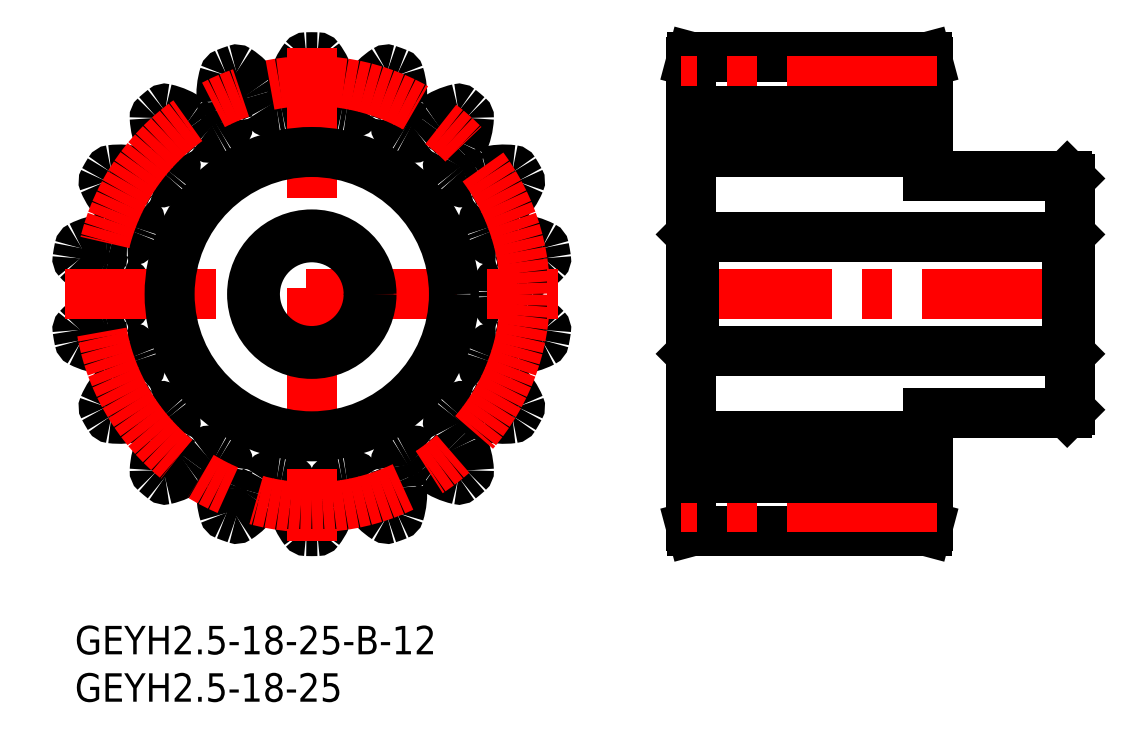
<metadata>
{"format":"dxf","ext":"dxf","renderer":"ezdxf+matplotlib","layout":"modelspace","background":"white","min_lineweight":24,"dpi":150}
</metadata>
<code>
0
SECTION
2
ENTITIES
0
TEXT
8
MSM_PART_NUMBER
10
0
20
-8
30
0
40
3
1
GEYH2.5-18-25
0
TEXT
8
MSM_PART_NUMBER
10
0
20
-3
30
0
40
3
1
GEYH2.5-18-25-B-12
0
ARC
8
MSM_CONTINUOUS
10
25
20
35
30
0
40
25
50
168.7
51
171.3
0
ARC
8
MSM_CONTINUOUS
10
0.5367
20
38.76
30
0
40
0.25
50
171.3
51
222.9
0
ARC
8
MSM_CONTINUOUS
10
5.628
20
43.49
30
0
40
7.2
50
222.9
51
245
0
ARC
8
MSM_CONTINUOUS
10
3.444
20
38.8
30
0
40
2.03
50
245
51
265.2
0
ARC
8
MSM_CONTINUOUS
10
2.774
20
30.8
30
0
40
6
50
70.29
51
85.22
0
ARC
8
MSM_CONTINUOUS
10
4.377
20
35.27
30
0
40
1.25
50
359.2
51
70.29
0
ARC
8
MSM_CONTINUOUS
10
25
20
35
30
0
40
19.38
50
179.2
51
180.8
0
ARC
8
MSM_CONTINUOUS
10
4.377
20
34.73
30
0
40
1.25
50
289.7
51
0.7509
0
ARC
8
MSM_CONTINUOUS
10
2.774
20
39.2
30
0
40
6
50
274.8
51
289.7
0
ARC
8
MSM_CONTINUOUS
10
3.444
20
31.2
30
0
40
2.03
50
94.78
51
115
0
ARC
8
MSM_CONTINUOUS
10
5.628
20
26.51
30
0
40
7.2
50
115
51
137.1
0
ARC
8
MSM_CONTINUOUS
10
0.5367
20
31.24
30
0
40
0.25
50
137.1
51
188.7
0
ARC
8
MSM_CONTINUOUS
10
25
20
35
30
0
40
25
50
188.7
51
191.3
0
ARC
8
MSM_CONTINUOUS
10
0.7273
20
30.16
30
0
40
0.25
50
191.3
51
242.9
0
ARC
8
MSM_CONTINUOUS
10
3.894
20
36.35
30
0
40
7.2
50
242.9
51
265
0
ARC
8
MSM_CONTINUOUS
10
3.444
20
31.2
30
0
40
2.03
50
265
51
285.2
0
ARC
8
MSM_CONTINUOUS
10
5.552
20
23.45
30
0
40
6
50
90.29
51
105.2
0
ARC
8
MSM_CONTINUOUS
10
5.528
20
28.2
30
0
40
1.25
50
19.25
51
90.29
0
ARC
8
MSM_CONTINUOUS
10
25
20
35
30
0
40
19.38
50
199.2
51
200.8
0
ARC
8
MSM_CONTINUOUS
10
5.713
20
27.69
30
0
40
1.25
50
309.7
51
20.75
0
ARC
8
MSM_CONTINUOUS
10
2.678
20
31.35
30
0
40
6
50
294.8
51
309.7
0
ARC
8
MSM_CONTINUOUS
10
6.044
20
24.06
30
0
40
2.03
50
114.8
51
135
0
ARC
8
MSM_CONTINUOUS
10
9.699
20
20.4
30
0
40
7.2
50
135
51
157.1
0
ARC
8
MSM_CONTINUOUS
10
3.297
20
23.1
30
0
40
0.25
50
157.1
51
208.7
0
ARC
8
MSM_CONTINUOUS
10
25
20
35
30
0
40
25
50
208.7
51
211.3
0
ARC
8
MSM_CONTINUOUS
10
3.846
20
22.15
30
0
40
0.25
50
211.3
51
262.9
0
ARC
8
MSM_CONTINUOUS
10
4.706
20
29.05
30
0
40
7.2
50
262.9
51
285
0
ARC
8
MSM_CONTINUOUS
10
6.044
20
24.06
30
0
40
2.03
50
285
51
305.2
0
ARC
8
MSM_CONTINUOUS
10
10.67
20
17.5
30
0
40
6
50
110.3
51
125.2
0
ARC
8
MSM_CONTINUOUS
10
9.028
20
21.95
30
0
40
1.25
50
39.25
51
110.3
0
ARC
8
MSM_CONTINUOUS
10
25
20
35
30
0
40
19.38
50
219.2
51
220.8
0
ARC
8
MSM_CONTINUOUS
10
9.375
20
21.54
30
0
40
1.25
50
329.7
51
40.75
0
ARC
8
MSM_CONTINUOUS
10
5.274
20
23.93
30
0
40
6
50
314.8
51
329.7
0
ARC
8
MSM_CONTINUOUS
10
10.93
20
18.23
30
0
40
2.03
50
134.8
51
155
0
ARC
8
MSM_CONTINUOUS
10
15.62
20
16.05
30
0
40
7.2
50
155
51
177.1
0
ARC
8
MSM_CONTINUOUS
10
8.674
20
16.4
30
0
40
0.25
50
177.1
51
228.7
0
ARC
8
MSM_CONTINUOUS
10
25
20
35
30
0
40
25
50
228.7
51
231.3
0
ARC
8
MSM_CONTINUOUS
10
9.515
20
15.69
30
0
40
0.25
50
231.3
51
282.9
0
ARC
8
MSM_CONTINUOUS
10
7.965
20
22.47
30
0
40
7.2
50
282.9
51
305
0
ARC
8
MSM_CONTINUOUS
10
10.93
20
18.23
30
0
40
2.03
50
305
51
325.2
0
ARC
8
MSM_CONTINUOUS
10
17.53
20
13.65
30
0
40
6
50
130.3
51
145.2
0
ARC
8
MSM_CONTINUOUS
10
14.45
20
17.27
30
0
40
1.25
50
59.25
51
130.3
0
ARC
8
MSM_CONTINUOUS
10
25
20
35
30
0
40
19.38
50
239.2
51
240.8
0
ARC
8
MSM_CONTINUOUS
10
14.92
20
17
30
0
40
1.25
50
349.7
51
60.75
0
ARC
8
MSM_CONTINUOUS
10
10.25
20
17.85
30
0
40
6
50
334.8
51
349.7
0
ARC
8
MSM_CONTINUOUS
10
17.51
20
14.43
30
0
40
2.03
50
154.8
51
175
0
ARC
8
MSM_CONTINUOUS
10
22.66
20
13.98
30
0
40
7.2
50
175
51
197.1
0
ARC
8
MSM_CONTINUOUS
10
16.02
20
11.94
30
0
40
0.25
50
197.1
51
248.7
0
ARC
8
MSM_CONTINUOUS
10
25
20
35
30
0
40
25
50
248.7
51
251.3
0
ARC
8
MSM_CONTINUOUS
10
17.05
20
11.56
30
0
40
0.25
50
251.3
51
302.9
0
ARC
8
MSM_CONTINUOUS
10
13.28
20
17.4
30
0
40
7.2
50
302.9
51
325
0
ARC
8
MSM_CONTINUOUS
10
17.51
20
14.43
30
0
40
2.03
50
325
51
345.2
0
ARC
8
MSM_CONTINUOUS
10
25.28
20
12.38
30
0
40
6
50
150.3
51
165.2
0
ARC
8
MSM_CONTINUOUS
10
21.15
20
14.74
30
0
40
1.25
50
79.25
51
150.3
0
ARC
8
MSM_CONTINUOUS
10
25
20
35
30
0
40
19.37
50
259.2
51
260.8
0
ARC
8
MSM_CONTINUOUS
10
21.69
20
14.64
30
0
40
1.25
50
9.714
51
80.75
0
ARC
8
MSM_CONTINUOUS
10
17
20
13.84
30
0
40
6
50
354.8
51
9.714
0
ARC
8
MSM_CONTINUOUS
10
25
20
13.11
30
0
40
2.03
50
174.8
51
195
0
ARC
8
MSM_CONTINUOUS
10
29.99
20
14.45
30
0
40
7.2
50
195
51
217.1
0
ARC
8
MSM_CONTINUOUS
10
24.45
20
10.26
30
0
40
0.25
50
217.1
51
268.7
0
ARC
8
MSM_CONTINUOUS
10
25
20
35
30
0
40
25
50
268.7
51
271.3
0
ARC
8
MSM_CONTINUOUS
10
25.55
20
10.26
30
0
40
0.25
50
271.3
51
322.9
0
ARC
8
MSM_CONTINUOUS
10
20.01
20
14.45
30
0
40
7.2
50
322.9
51
345
0
ARC
8
MSM_CONTINUOUS
10
25
20
13.11
30
0
40
2.03
50
345
51
5.22
0
ARC
8
MSM_CONTINUOUS
10
33
20
13.84
30
0
40
6
50
170.3
51
185.2
0
ARC
8
MSM_CONTINUOUS
10
28.31
20
14.64
30
0
40
1.25
50
99.25
51
170.3
0
ARC
8
MSM_CONTINUOUS
10
25
20
35
30
0
40
19.37
50
279.2
51
280.8
0
ARC
8
MSM_CONTINUOUS
10
28.85
20
14.74
30
0
40
1.25
50
29.71
51
100.8
0
ARC
8
MSM_CONTINUOUS
10
24.72
20
12.38
30
0
40
6
50
14.78
51
29.71
0
ARC
8
MSM_CONTINUOUS
10
32.49
20
14.43
30
0
40
2.03
50
194.8
51
215
0
ARC
8
MSM_CONTINUOUS
10
36.72
20
17.4
30
0
40
7.2
50
215
51
237.1
0
ARC
8
MSM_CONTINUOUS
10
32.95
20
11.56
30
0
40
0.25
50
237.1
51
288.7
0
ARC
8
MSM_CONTINUOUS
10
25
20
35
30
0
40
25
50
288.7
51
291.3
0
ARC
8
MSM_CONTINUOUS
10
33.98
20
11.94
30
0
40
0.25
50
291.3
51
342.9
0
ARC
8
MSM_CONTINUOUS
10
27.34
20
13.98
30
0
40
7.2
50
342.9
51
5
0
ARC
8
MSM_CONTINUOUS
10
32.49
20
14.43
30
0
40
2.03
50
5
51
25.22
0
ARC
8
MSM_CONTINUOUS
10
39.75
20
17.85
30
0
40
6
50
190.3
51
205.2
0
ARC
8
MSM_CONTINUOUS
10
35.08
20
17
30
0
40
1.25
50
119.2
51
190.3
0
ARC
8
MSM_CONTINUOUS
10
25
20
35
30
0
40
19.38
50
299.2
51
300.8
0
ARC
8
MSM_CONTINUOUS
10
35.55
20
17.27
30
0
40
1.25
50
49.71
51
120.8
0
ARC
8
MSM_CONTINUOUS
10
32.47
20
13.65
30
0
40
6
50
34.78
51
49.71
0
ARC
8
MSM_CONTINUOUS
10
39.07
20
18.23
30
0
40
2.03
50
214.8
51
235
0
ARC
8
MSM_CONTINUOUS
10
42.04
20
22.47
30
0
40
7.2
50
235
51
257.1
0
ARC
8
MSM_CONTINUOUS
10
40.48
20
15.69
30
0
40
0.25
50
257.1
51
308.7
0
ARC
8
MSM_CONTINUOUS
10
25
20
35
30
0
40
25
50
308.7
51
311.3
0
ARC
8
MSM_CONTINUOUS
10
41.33
20
16.4
30
0
40
0.25
50
311.3
51
2.892
0
ARC
8
MSM_CONTINUOUS
10
34.38
20
16.05
30
0
40
7.2
50
2.892
51
25
0
ARC
8
MSM_CONTINUOUS
10
39.07
20
18.23
30
0
40
2.03
50
25
51
45.22
0
ARC
8
MSM_CONTINUOUS
10
44.73
20
23.93
30
0
40
6
50
210.3
51
225.2
0
ARC
8
MSM_CONTINUOUS
10
40.62
20
21.54
30
0
40
1.25
50
139.2
51
210.3
0
ARC
8
MSM_CONTINUOUS
10
25
20
35
30
0
40
19.37
50
319.2
51
320.8
0
ARC
8
MSM_CONTINUOUS
10
40.97
20
21.95
30
0
40
1.25
50
69.71
51
140.8
0
ARC
8
MSM_CONTINUOUS
10
39.33
20
17.5
30
0
40
6
50
54.78
51
69.71
0
ARC
8
MSM_CONTINUOUS
10
43.96
20
24.06
30
0
40
2.03
50
234.8
51
255
0
ARC
8
MSM_CONTINUOUS
10
45.29
20
29.05
30
0
40
7.2
50
255
51
277.1
0
ARC
8
MSM_CONTINUOUS
10
46.15
20
22.15
30
0
40
0.25
50
277.1
51
328.7
0
ARC
8
MSM_CONTINUOUS
10
25
20
35
30
0
40
25
50
328.7
51
331.3
0
ARC
8
MSM_CONTINUOUS
10
46.7
20
23.1
30
0
40
0.25
50
331.3
51
22.89
0
ARC
8
MSM_CONTINUOUS
10
40.3
20
20.4
30
0
40
7.2
50
22.89
51
45
0
ARC
8
MSM_CONTINUOUS
10
43.96
20
24.06
30
0
40
2.03
50
45
51
65.22
0
ARC
8
MSM_CONTINUOUS
10
47.32
20
31.35
30
0
40
6
50
230.3
51
245.2
0
ARC
8
MSM_CONTINUOUS
10
44.29
20
27.69
30
0
40
1.25
50
159.2
51
230.3
0
ARC
8
MSM_CONTINUOUS
10
25
20
35
30
0
40
19.38
50
339.2
51
340.8
0
ARC
8
MSM_CONTINUOUS
10
44.47
20
28.2
30
0
40
1.25
50
89.71
51
160.8
0
ARC
8
MSM_CONTINUOUS
10
44.45
20
23.45
30
0
40
6
50
74.78
51
89.71
0
ARC
8
MSM_CONTINUOUS
10
46.56
20
31.2
30
0
40
2.03
50
254.8
51
275
0
ARC
8
MSM_CONTINUOUS
10
46.11
20
36.35
30
0
40
7.2
50
275
51
297.1
0
ARC
8
MSM_CONTINUOUS
10
49.27
20
30.16
30
0
40
0.25
50
297.1
51
348.7
0
ARC
8
MSM_CONTINUOUS
10
25
20
35
30
0
40
25
50
348.7
51
351.3
0
ARC
8
MSM_CONTINUOUS
10
49.46
20
31.24
30
0
40
0.25
50
351.3
51
42.89
0
ARC
8
MSM_CONTINUOUS
10
44.37
20
26.51
30
0
40
7.2
50
42.89
51
65
0
ARC
8
MSM_CONTINUOUS
10
46.56
20
31.2
30
0
40
2.03
50
65
51
85.22
0
ARC
8
MSM_CONTINUOUS
10
47.23
20
39.2
30
0
40
6
50
250.3
51
265.2
0
ARC
8
MSM_CONTINUOUS
10
45.62
20
34.73
30
0
40
1.25
50
179.2
51
250.3
0
ARC
8
MSM_CONTINUOUS
10
25
20
35
30
0
40
19.38
50
359.2
51
0.7509
0
ARC
8
MSM_CONTINUOUS
10
45.62
20
35.27
30
0
40
1.25
50
109.7
51
180.8
0
ARC
8
MSM_CONTINUOUS
10
47.23
20
30.8
30
0
40
6
50
94.78
51
109.7
0
ARC
8
MSM_CONTINUOUS
10
46.56
20
38.8
30
0
40
2.03
50
274.8
51
295
0
ARC
8
MSM_CONTINUOUS
10
44.37
20
43.49
30
0
40
7.2
50
295
51
317.1
0
ARC
8
MSM_CONTINUOUS
10
49.46
20
38.76
30
0
40
0.25
50
317.1
51
8.729
0
ARC
8
MSM_CONTINUOUS
10
25
20
35
30
0
40
25
50
8.729
51
11.27
0
ARC
8
MSM_CONTINUOUS
10
49.27
20
39.84
30
0
40
0.25
50
11.27
51
62.89
0
ARC
8
MSM_CONTINUOUS
10
46.11
20
33.65
30
0
40
7.2
50
62.89
51
85
0
ARC
8
MSM_CONTINUOUS
10
46.56
20
38.8
30
0
40
2.03
50
85
51
105.2
0
ARC
8
MSM_CONTINUOUS
10
44.45
20
46.55
30
0
40
6
50
270.3
51
285.2
0
ARC
8
MSM_CONTINUOUS
10
44.47
20
41.8
30
0
40
1.25
50
199.2
51
270.3
0
ARC
8
MSM_CONTINUOUS
10
25
20
35
30
0
40
19.37
50
19.25
51
20.75
0
ARC
8
MSM_CONTINUOUS
10
44.29
20
42.31
30
0
40
1.25
50
129.7
51
200.8
0
ARC
8
MSM_CONTINUOUS
10
47.32
20
38.65
30
0
40
6
50
114.8
51
129.7
0
ARC
8
MSM_CONTINUOUS
10
43.96
20
45.94
30
0
40
2.03
50
294.8
51
315
0
ARC
8
MSM_CONTINUOUS
10
40.3
20
49.6
30
0
40
7.2
50
315
51
337.1
0
ARC
8
MSM_CONTINUOUS
10
46.7
20
46.9
30
0
40
0.25
50
337.1
51
28.73
0
ARC
8
MSM_CONTINUOUS
10
25
20
35
30
0
40
25
50
28.73
51
31.27
0
ARC
8
MSM_CONTINUOUS
10
46.15
20
47.85
30
0
40
0.25
50
31.27
51
82.89
0
ARC
8
MSM_CONTINUOUS
10
45.29
20
40.95
30
0
40
7.2
50
82.89
51
105
0
ARC
8
MSM_CONTINUOUS
10
43.96
20
45.94
30
0
40
2.03
50
105
51
125.2
0
ARC
8
MSM_CONTINUOUS
10
39.33
20
52.5
30
0
40
6
50
290.3
51
305.2
0
ARC
8
MSM_CONTINUOUS
10
40.97
20
48.05
30
0
40
1.25
50
219.2
51
290.3
0
ARC
8
MSM_CONTINUOUS
10
25
20
35
30
0
40
19.37
50
39.25
51
40.75
0
ARC
8
MSM_CONTINUOUS
10
40.62
20
48.46
30
0
40
1.25
50
149.7
51
220.8
0
ARC
8
MSM_CONTINUOUS
10
44.73
20
46.07
30
0
40
6
50
134.8
51
149.7
0
ARC
8
MSM_CONTINUOUS
10
39.07
20
51.77
30
0
40
2.03
50
314.8
51
335
0
ARC
8
MSM_CONTINUOUS
10
34.38
20
53.95
30
0
40
7.2
50
335
51
357.1
0
ARC
8
MSM_CONTINUOUS
10
41.33
20
53.6
30
0
40
0.25
50
357.1
51
48.73
0
ARC
8
MSM_CONTINUOUS
10
25
20
35
30
0
40
25
50
48.73
51
51.27
0
ARC
8
MSM_CONTINUOUS
10
40.48
20
54.31
30
0
40
0.25
50
51.27
51
102.9
0
ARC
8
MSM_CONTINUOUS
10
42.04
20
47.53
30
0
40
7.2
50
102.9
51
125
0
ARC
8
MSM_CONTINUOUS
10
39.07
20
51.77
30
0
40
2.03
50
125
51
145.2
0
ARC
8
MSM_CONTINUOUS
10
32.47
20
56.35
30
0
40
6
50
310.3
51
325.2
0
ARC
8
MSM_CONTINUOUS
10
35.55
20
52.73
30
0
40
1.25
50
239.2
51
310.3
0
ARC
8
MSM_CONTINUOUS
10
25
20
35
30
0
40
19.37
50
59.25
51
60.75
0
ARC
8
MSM_CONTINUOUS
10
35.08
20
53
30
0
40
1.25
50
169.7
51
240.8
0
ARC
8
MSM_CONTINUOUS
10
39.75
20
52.15
30
0
40
6
50
154.8
51
169.7
0
ARC
8
MSM_CONTINUOUS
10
32.49
20
55.57
30
0
40
2.03
50
334.8
51
355
0
ARC
8
MSM_CONTINUOUS
10
27.34
20
56.02
30
0
40
7.2
50
355
51
17.11
0
ARC
8
MSM_CONTINUOUS
10
33.98
20
58.06
30
0
40
0.25
50
17.11
51
68.73
0
ARC
8
MSM_CONTINUOUS
10
25
20
35
30
0
40
25
50
68.73
51
71.27
0
ARC
8
MSM_CONTINUOUS
10
32.95
20
58.44
30
0
40
0.25
50
71.27
51
122.9
0
ARC
8
MSM_CONTINUOUS
10
36.72
20
52.6
30
0
40
7.2
50
122.9
51
145
0
ARC
8
MSM_CONTINUOUS
10
32.49
20
55.57
30
0
40
2.03
50
145
51
165.2
0
ARC
8
MSM_CONTINUOUS
10
24.72
20
57.62
30
0
40
6
50
330.3
51
345.2
0
ARC
8
MSM_CONTINUOUS
10
28.85
20
55.26
30
0
40
1.25
50
259.2
51
330.3
0
ARC
8
MSM_CONTINUOUS
10
25
20
35
30
0
40
19.38
50
79.25
51
80.75
0
ARC
8
MSM_CONTINUOUS
10
28.31
20
55.36
30
0
40
1.25
50
189.7
51
260.8
0
ARC
8
MSM_CONTINUOUS
10
33
20
56.16
30
0
40
6
50
174.8
51
189.7
0
ARC
8
MSM_CONTINUOUS
10
25
20
56.89
30
0
40
2.03
50
354.8
51
15
0
ARC
8
MSM_CONTINUOUS
10
20.01
20
55.55
30
0
40
7.2
50
15
51
37.11
0
ARC
8
MSM_CONTINUOUS
10
25.55
20
59.74
30
0
40
0.25
50
37.11
51
88.73
0
ARC
8
MSM_CONTINUOUS
10
25
20
35
30
0
40
25
50
88.73
51
91.27
0
ARC
8
MSM_CONTINUOUS
10
24.45
20
59.74
30
0
40
0.25
50
91.27
51
142.9
0
ARC
8
MSM_CONTINUOUS
10
29.99
20
55.55
30
0
40
7.2
50
142.9
51
165
0
ARC
8
MSM_CONTINUOUS
10
25
20
56.89
30
0
40
2.03
50
165
51
185.2
0
ARC
8
MSM_CONTINUOUS
10
17
20
56.16
30
0
40
6
50
350.3
51
5.22
0
ARC
8
MSM_CONTINUOUS
10
21.69
20
55.36
30
0
40
1.25
50
279.2
51
350.3
0
ARC
8
MSM_CONTINUOUS
10
25
20
35
30
0
40
19.38
50
99.25
51
100.8
0
ARC
8
MSM_CONTINUOUS
10
21.15
20
55.26
30
0
40
1.25
50
209.7
51
280.8
0
ARC
8
MSM_CONTINUOUS
10
25.28
20
57.62
30
0
40
6
50
194.8
51
209.7
0
ARC
8
MSM_CONTINUOUS
10
17.51
20
55.57
30
0
40
2.03
50
14.78
51
35
0
ARC
8
MSM_CONTINUOUS
10
13.28
20
52.6
30
0
40
7.2
50
35
51
57.11
0
ARC
8
MSM_CONTINUOUS
10
17.05
20
58.44
30
0
40
0.25
50
57.11
51
108.7
0
ARC
8
MSM_CONTINUOUS
10
25
20
35
30
0
40
25
50
108.7
51
111.3
0
ARC
8
MSM_CONTINUOUS
10
16.02
20
58.06
30
0
40
0.25
50
111.3
51
162.9
0
ARC
8
MSM_CONTINUOUS
10
22.66
20
56.02
30
0
40
7.2
50
162.9
51
185
0
ARC
8
MSM_CONTINUOUS
10
17.51
20
55.57
30
0
40
2.03
50
185
51
205.2
0
ARC
8
MSM_CONTINUOUS
10
10.25
20
52.15
30
0
40
6
50
10.29
51
25.22
0
ARC
8
MSM_CONTINUOUS
10
14.92
20
53
30
0
40
1.25
50
299.2
51
10.29
0
ARC
8
MSM_CONTINUOUS
10
25
20
35
30
0
40
19.37
50
119.2
51
120.8
0
ARC
8
MSM_CONTINUOUS
10
14.45
20
52.73
30
0
40
1.25
50
229.7
51
300.8
0
ARC
8
MSM_CONTINUOUS
10
17.53
20
56.35
30
0
40
6
50
214.8
51
229.7
0
ARC
8
MSM_CONTINUOUS
10
10.93
20
51.77
30
0
40
2.03
50
34.78
51
55
0
ARC
8
MSM_CONTINUOUS
10
7.965
20
47.53
30
0
40
7.2
50
55
51
77.11
0
ARC
8
MSM_CONTINUOUS
10
9.515
20
54.31
30
0
40
0.25
50
77.11
51
128.7
0
ARC
8
MSM_CONTINUOUS
10
25
20
35
30
0
40
25
50
128.7
51
131.3
0
ARC
8
MSM_CONTINUOUS
10
8.674
20
53.6
30
0
40
0.25
50
131.3
51
182.9
0
ARC
8
MSM_CONTINUOUS
10
15.62
20
53.95
30
0
40
7.2
50
182.9
51
205
0
ARC
8
MSM_CONTINUOUS
10
10.93
20
51.77
30
0
40
2.03
50
205
51
225.2
0
ARC
8
MSM_CONTINUOUS
10
5.274
20
46.07
30
0
40
6
50
30.29
51
45.22
0
ARC
8
MSM_CONTINUOUS
10
9.375
20
48.46
30
0
40
1.25
50
319.2
51
30.29
0
ARC
8
MSM_CONTINUOUS
10
25
20
35
30
0
40
19.38
50
139.2
51
140.8
0
ARC
8
MSM_CONTINUOUS
10
9.028
20
48.05
30
0
40
1.25
50
249.7
51
320.8
0
ARC
8
MSM_CONTINUOUS
10
10.67
20
52.5
30
0
40
6
50
234.8
51
249.7
0
ARC
8
MSM_CONTINUOUS
10
6.044
20
45.94
30
0
40
2.03
50
54.78
51
75
0
ARC
8
MSM_CONTINUOUS
10
4.706
20
40.95
30
0
40
7.2
50
75
51
97.11
0
ARC
8
MSM_CONTINUOUS
10
3.846
20
47.85
30
0
40
0.25
50
97.11
51
148.7
0
ARC
8
MSM_CONTINUOUS
10
25
20
35
30
0
40
25
50
148.7
51
151.3
0
ARC
8
MSM_CONTINUOUS
10
3.297
20
46.9
30
0
40
0.25
50
151.3
51
202.9
0
ARC
8
MSM_CONTINUOUS
10
9.699
20
49.6
30
0
40
7.2
50
202.9
51
225
0
ARC
8
MSM_CONTINUOUS
10
6.044
20
45.94
30
0
40
2.03
50
225
51
245.2
0
ARC
8
MSM_CONTINUOUS
10
2.678
20
38.65
30
0
40
6
50
50.29
51
65.22
0
ARC
8
MSM_CONTINUOUS
10
5.713
20
42.31
30
0
40
1.25
50
339.2
51
50.29
0
ARC
8
MSM_CONTINUOUS
10
25
20
35
30
0
40
19.38
50
159.2
51
160.8
0
ARC
8
MSM_CONTINUOUS
10
5.528
20
41.8
30
0
40
1.25
50
269.7
51
340.8
0
ARC
8
MSM_CONTINUOUS
10
5.552
20
46.55
30
0
40
6
50
254.8
51
269.7
0
ARC
8
MSM_CONTINUOUS
10
3.444
20
38.8
30
0
40
2.03
50
74.78
51
95
0
ARC
8
MSM_CONTINUOUS
10
3.894
20
33.65
30
0
40
7.2
50
95
51
117.1
0
ARC
8
MSM_CONTINUOUS
10
0.7273
20
39.84
30
0
40
0.25
50
117.1
51
168.7
0
LINE
8
MSM_CENTER
10
64
20
35
30
0
11
106
21
35
31
0
0
LINE
8
MSM_CONTINUOUS
10
65.13
20
60
30
0
11
89.87
21
60
31
0
0
LINE
8
MSM_CONTINUOUS
10
65
20
59.5
30
0
11
65.13
21
60
31
0
0
LINE
8
MSM_CONTINUOUS
10
90
20
50
30
0
11
65
21
50
31
0
0
LINE
8
MSM_CONTINUOUS
10
89.87
20
60
30
0
11
90
21
59.5
31
0
0
LINE
8
MSM_CONTINUOUS
10
65
20
20
30
0
11
90
21
20
31
0
0
LINE
8
MSM_CONTINUOUS
10
65.13
20
10
30
0
11
65
21
10.5
31
0
0
LINE
8
MSM_CONTINUOUS
10
89.87
20
10
30
0
11
65.13
21
10
31
0
0
LINE
8
MSM_CONTINUOUS
10
90
20
10.5
30
0
11
89.87
21
10
31
0
0
LINE
8
MSM_CONTINUOUS
10
90
20
10.5
30
0
11
90
21
22.5
31
0
0
LINE
8
MSM_CONTINUOUS
10
90
20
47.5
30
0
11
90
21
59.5
31
0
0
LINE
8
MSM_CONTINUOUS
10
105
20
22.8
30
0
11
105
21
47.2
31
0
0
LINE
8
MSM_CONTINUOUS
10
104.7
20
29
30
0
11
105
21
28.7
31
0
0
LINE
8
MSM_CONTINUOUS
10
105
20
41.3
30
0
11
104.7
21
41
31
0
0
LINE
8
MSM_CONTINUOUS
10
65.3
20
29
30
0
11
104.7
21
29
31
0
0
LINE
8
MSM_CONTINUOUS
10
104.7
20
29
30
0
11
104.7
21
41
31
0
0
LINE
8
MSM_CONTINUOUS
10
104.7
20
41
30
0
11
65.3
21
41
31
0
0
LINE
8
MSM_CONTINUOUS
10
65
20
10.5
30
0
11
65
21
59.5
31
0
0
LINE
8
MSM_CONTINUOUS
10
65.3
20
29
30
0
11
65.3
21
41
31
0
0
LINE
8
MSM_CONTINUOUS
10
65.3
20
41
30
0
11
65
21
41.3
31
0
0
LINE
8
MSM_CONTINUOUS
10
65
20
28.7
30
0
11
65.3
21
29
31
0
0
LINE
8
MSM_CONTINUOUS
10
105
20
47.2
30
0
11
104.7
21
47.5
31
0
0
LINE
8
MSM_CONTINUOUS
10
104.7
20
22.5
30
0
11
105
21
22.8
31
0
0
LINE
8
MSM_CONTINUOUS
10
90
20
22.5
30
0
11
104.7
21
22.5
31
0
0
LINE
8
MSM_CONTINUOUS
10
104.7
20
47.5
30
0
11
90
21
47.5
31
0
0
LINE
8
MSM_CENTER
10
25
20
61
30
0
11
25
21
9
31
0
0
LINE
8
MSM_CENTER
10
-1
20
35
30
0
11
51
21
35
31
0
0
CIRCLE
8
MSM_CONTINUOUS
10
25
20
35
30
0
40
6
0
CIRCLE
8
MSM_CONTINUOUS
10
25
20
35
30
0
40
6.3
0
CIRCLE
8
MSM_CONTINUOUS
10
25
20
35
30
0
40
15
0
CIRCLE
8
MSM_CENTER
10
25
20
35
30
0
40
22.5
0
LINE
8
MSM_CENTER
10
91
20
57.5
30
0
11
64
21
57.5
31
0
0
LINE
8
MSM_CONTINUOUS
10
65
20
54.38
30
0
11
90
21
54.38
31
0
0
LINE
8
MSM_CENTER
10
91
20
12.5
30
0
11
64
21
12.5
31
0
0
LINE
8
MSM_CONTINUOUS
10
65
20
15.63
30
0
11
90
21
15.63
31
0
0
ENDSEC
0
EOF

</code>
